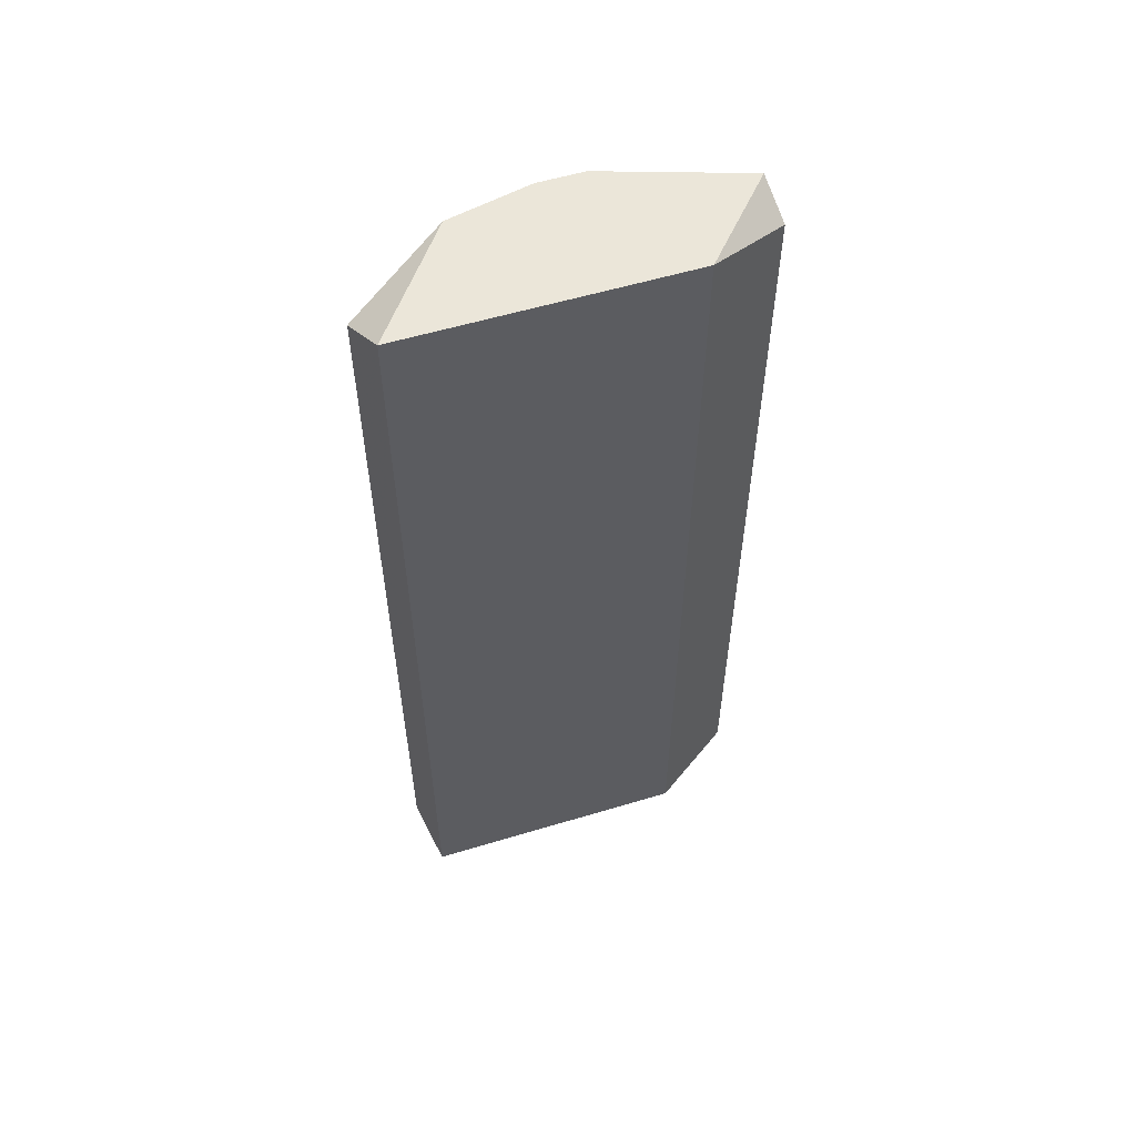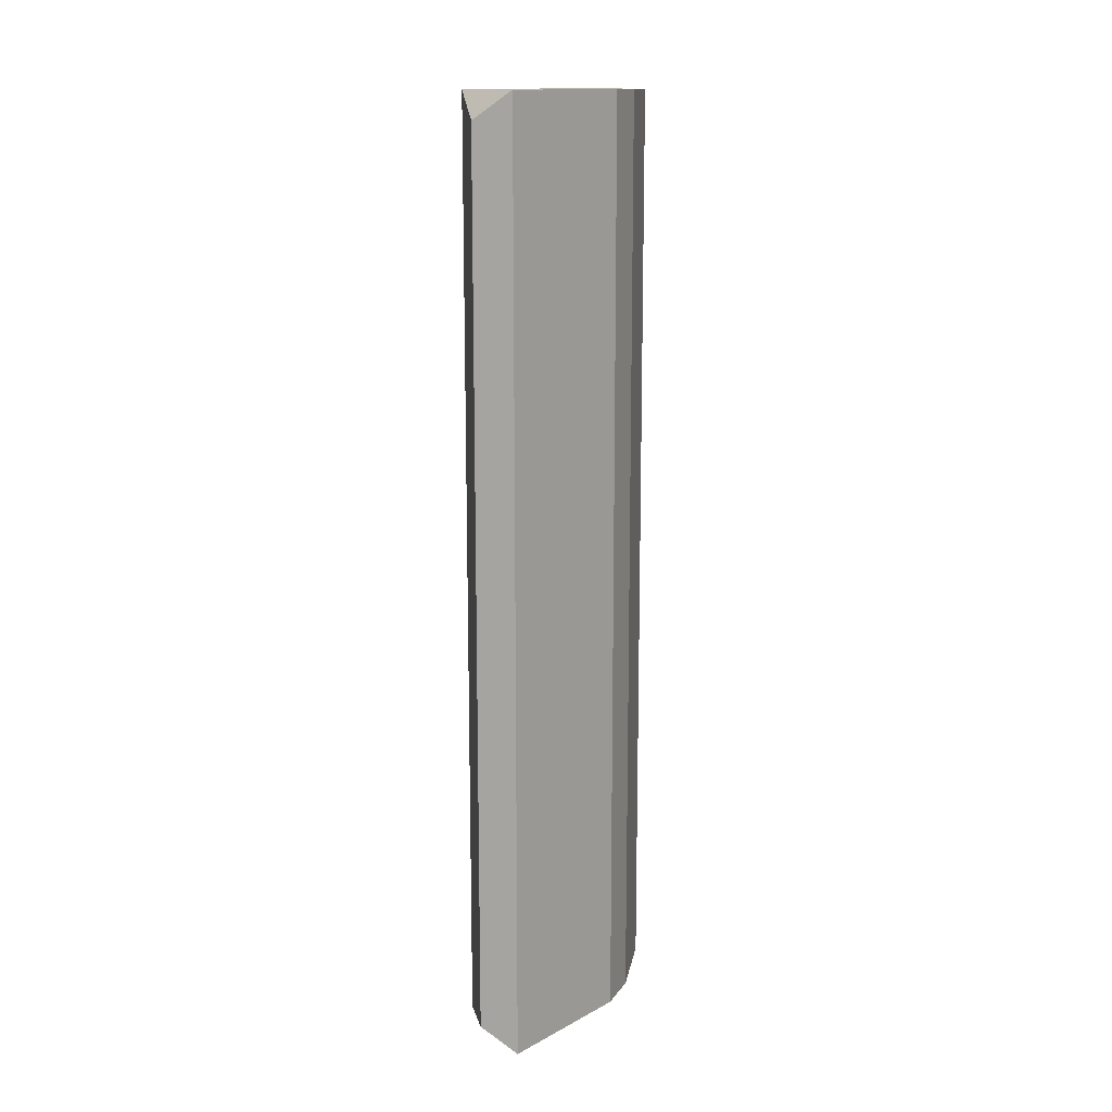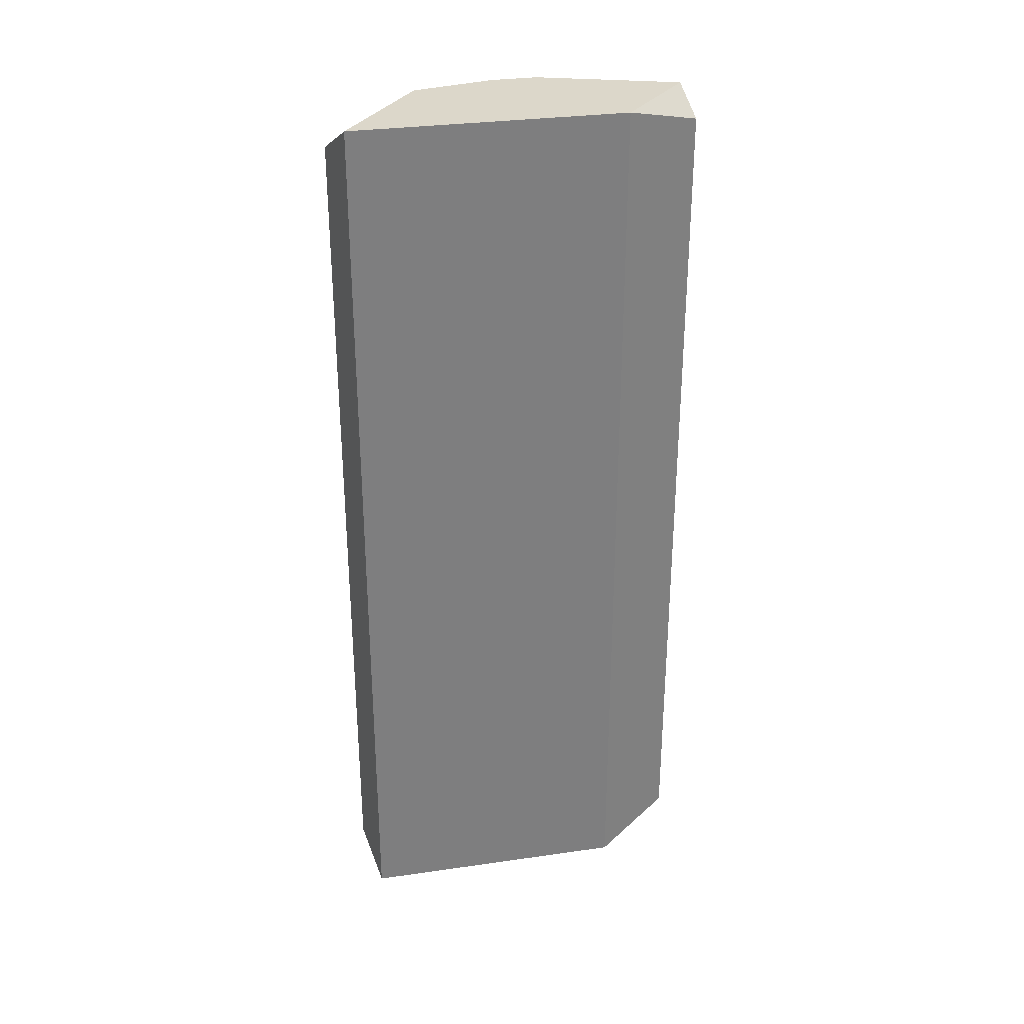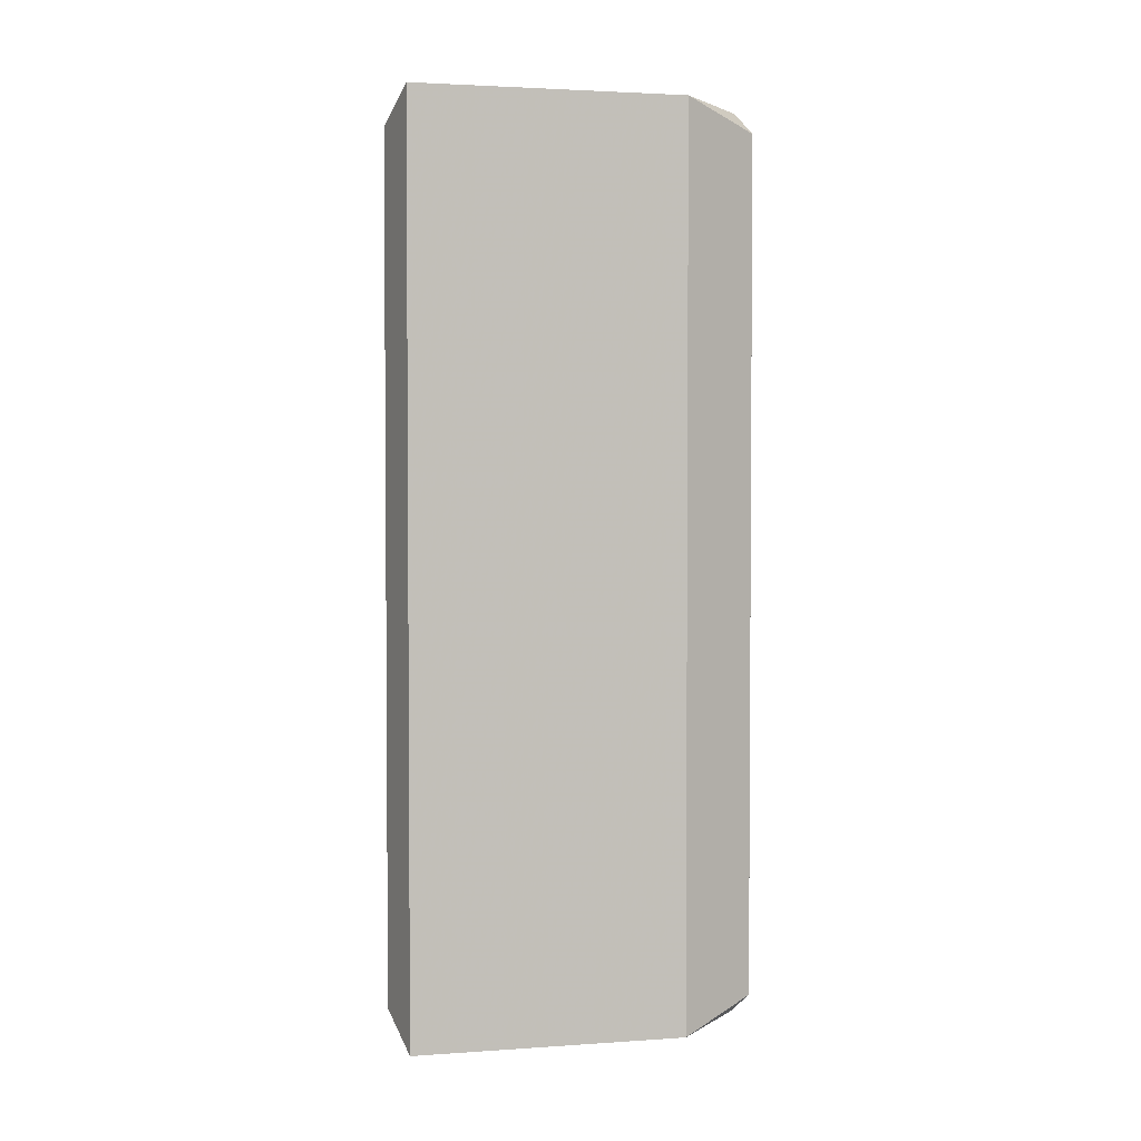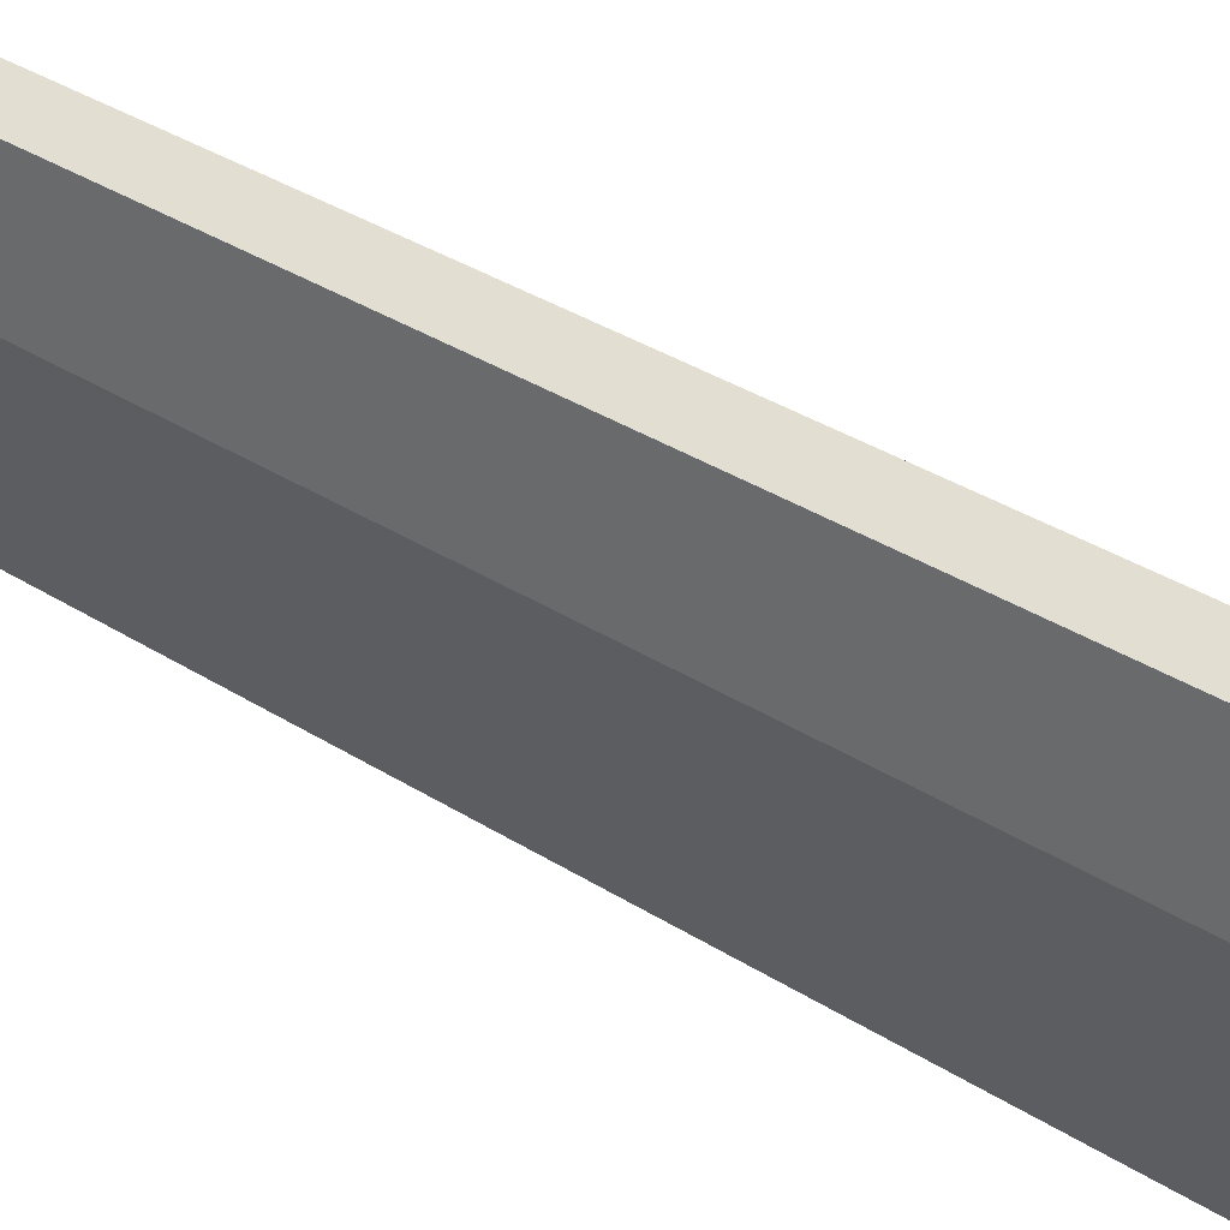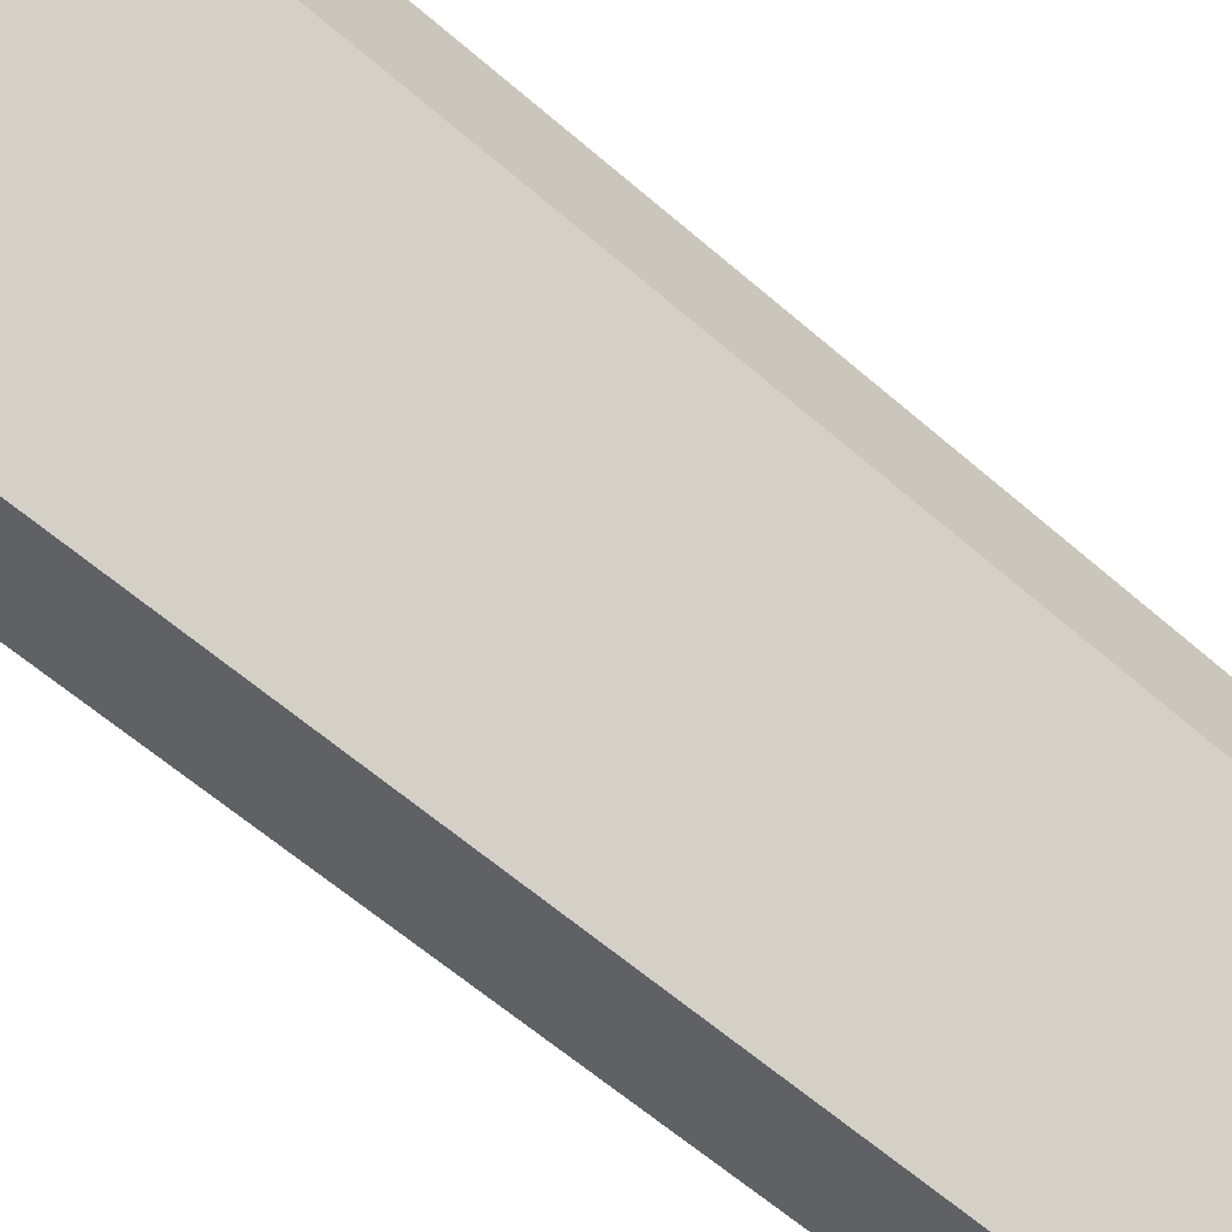
<metadata>
{"format":"obj","ext":"obj","renderer":"f3d","projection":"perspective","resolution":1024,"background":"white","views":[{"elev":56.6,"azim":-134.0,"up":"+Y"},{"elev":14.0,"azim":-4.4,"up":"+Y"},{"elev":30.8,"azim":-128.2,"up":"+Y"},{"elev":2.7,"azim":-129.8,"up":"+Y"},{"elev":34.3,"azim":-49.1,"up":"+Z"},{"elev":-58.0,"azim":-132.5,"up":"+Z"}]}
</metadata>
<code>
v 0.1593 -0.2218 0.04782
v 0.09141 0.219 0.2144
v 0.07368 0.2061 0.2095
v 0.132 0.219 0.04172
v 0.07109 -0.238 0.1636
v 0.1523 -0.238 0.1433
v 0.1625 0.219 0.1027
v 0.09141 -0.238 0.2144
v 0.132 -0.238 0.04172
v 0.07109 0.219 0.1636
v 0.1422 0.219 0.1636
v 0.1592 0.2028 0.04783
v 0.07366 -0.2251 0.2095
v 0.1625 -0.238 0.1027
v 0.1422 -0.238 0.1636
v 0.1523 0.219 0.1433
f 11 6 16
f 4 2 7
f 5 6 8
f 4 1 9
f 5 4 9
f 6 5 9
f 3 2 10
f 2 4 10
f 4 5 10
f 7 2 11
f 2 8 11
f 1 4 12
f 4 7 12
f 7 1 12
f 2 3 13
f 8 2 13
f 5 8 13
f 3 10 13
f 10 5 13
f 1 7 14
f 7 6 14
f 9 1 14
f 6 9 14
f 8 6 15
f 6 11 15
f 11 8 15
f 6 7 16
f 7 11 16

</code>
